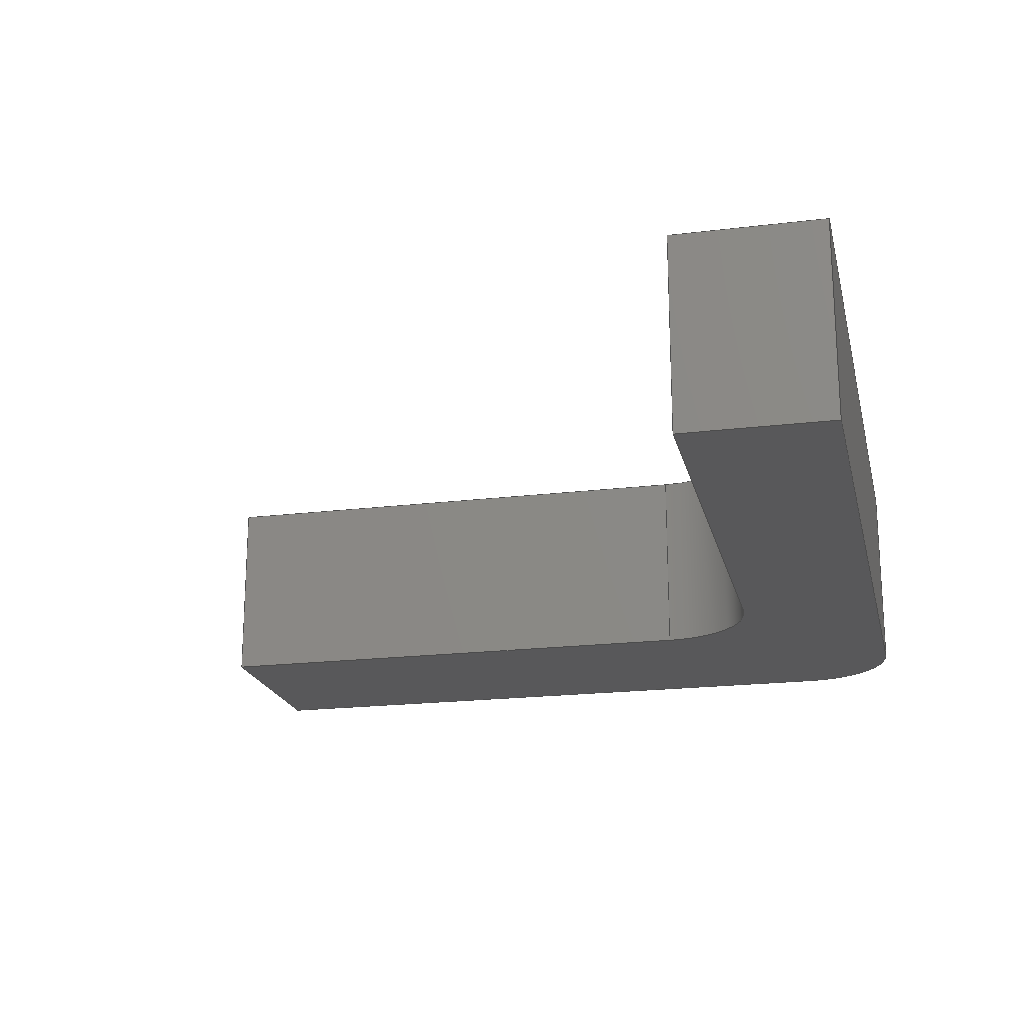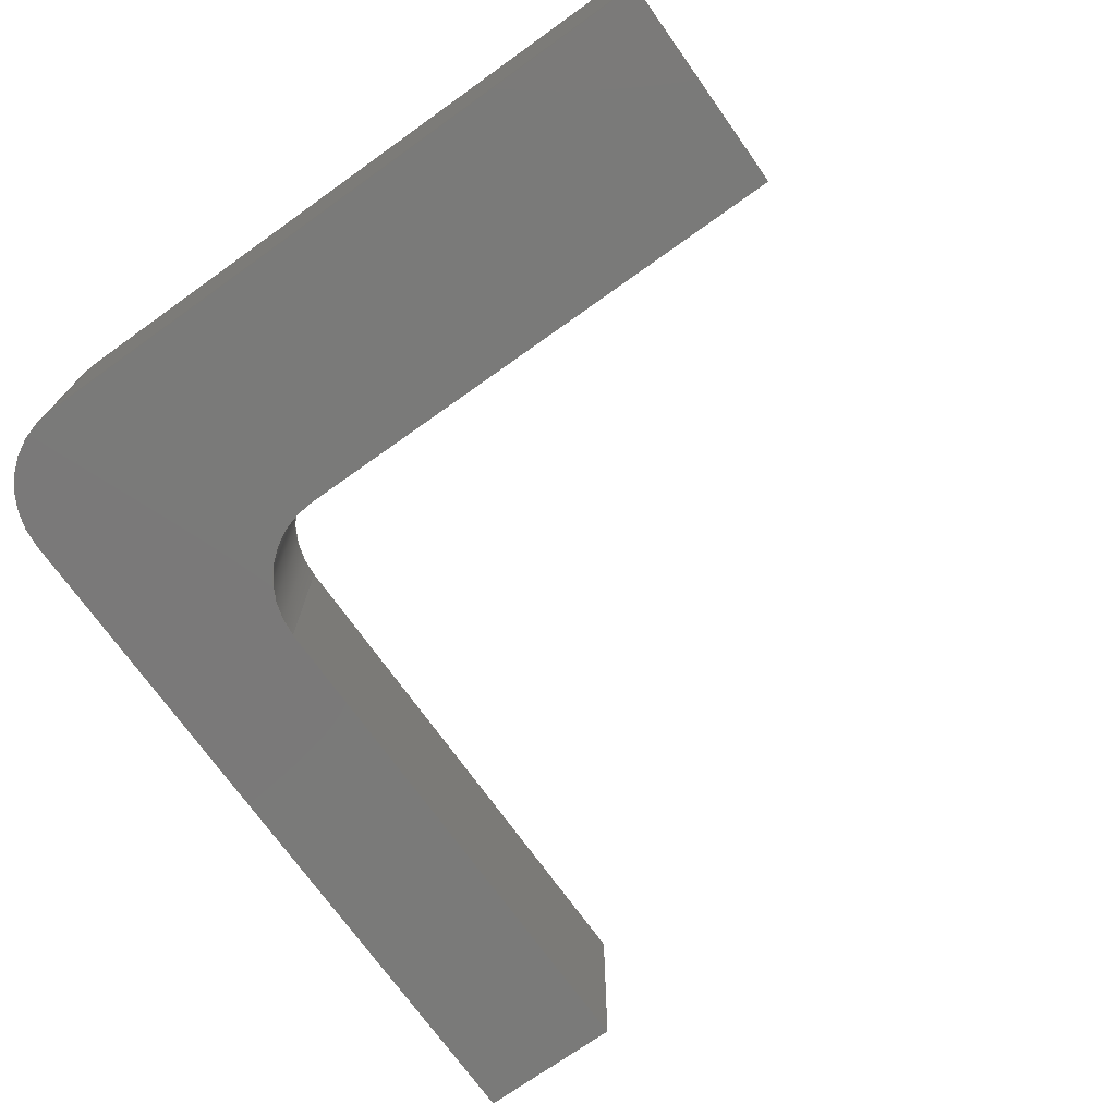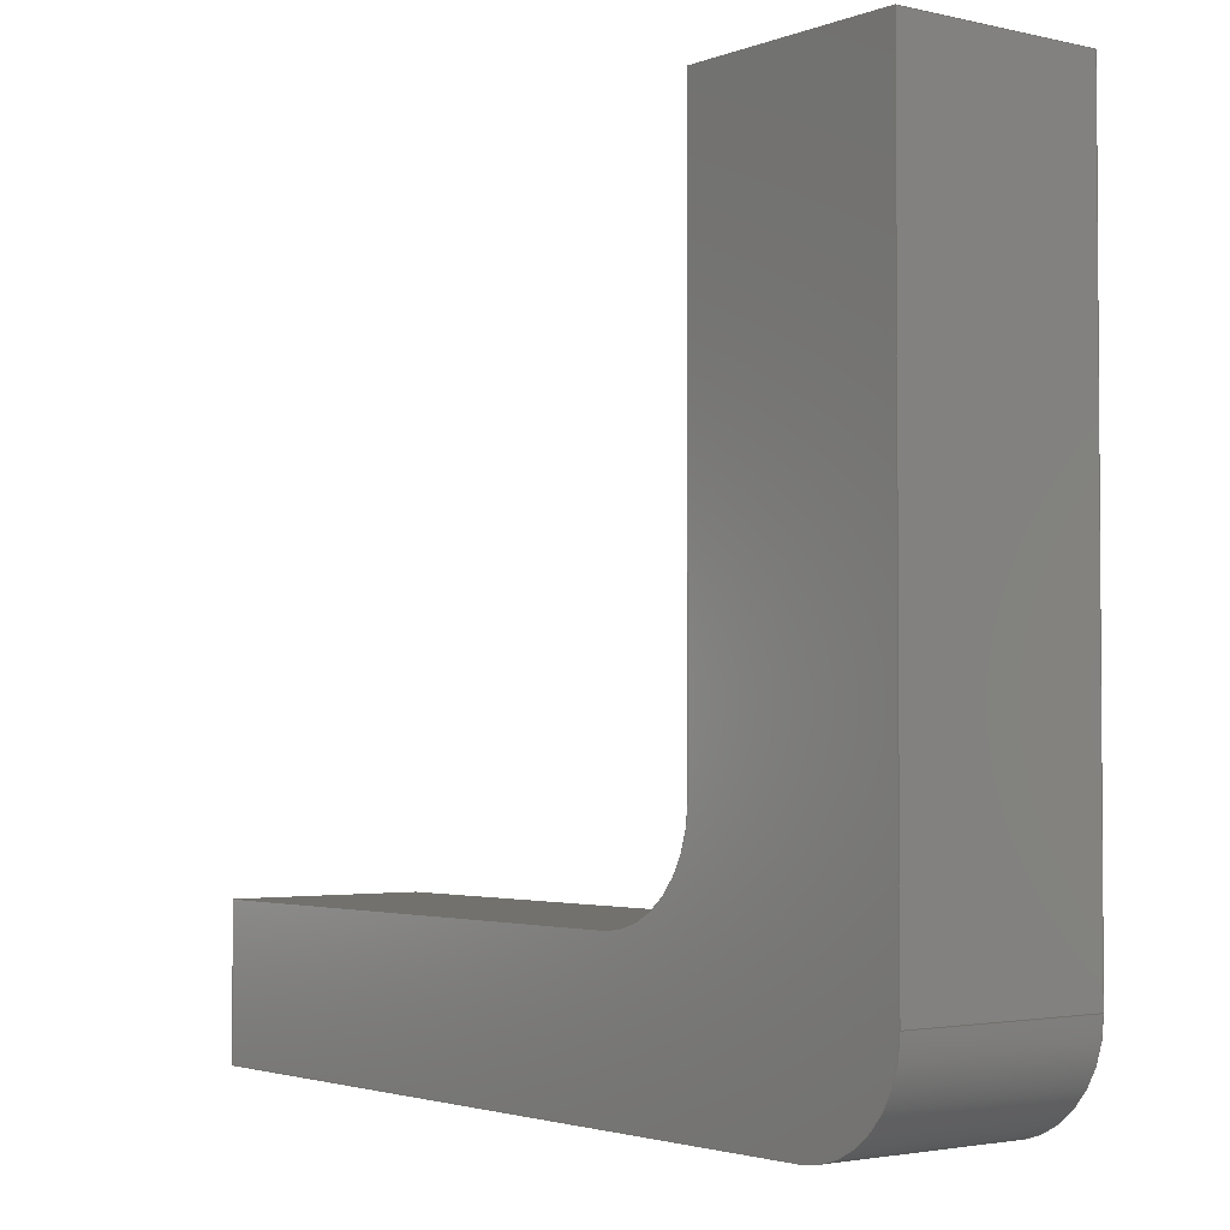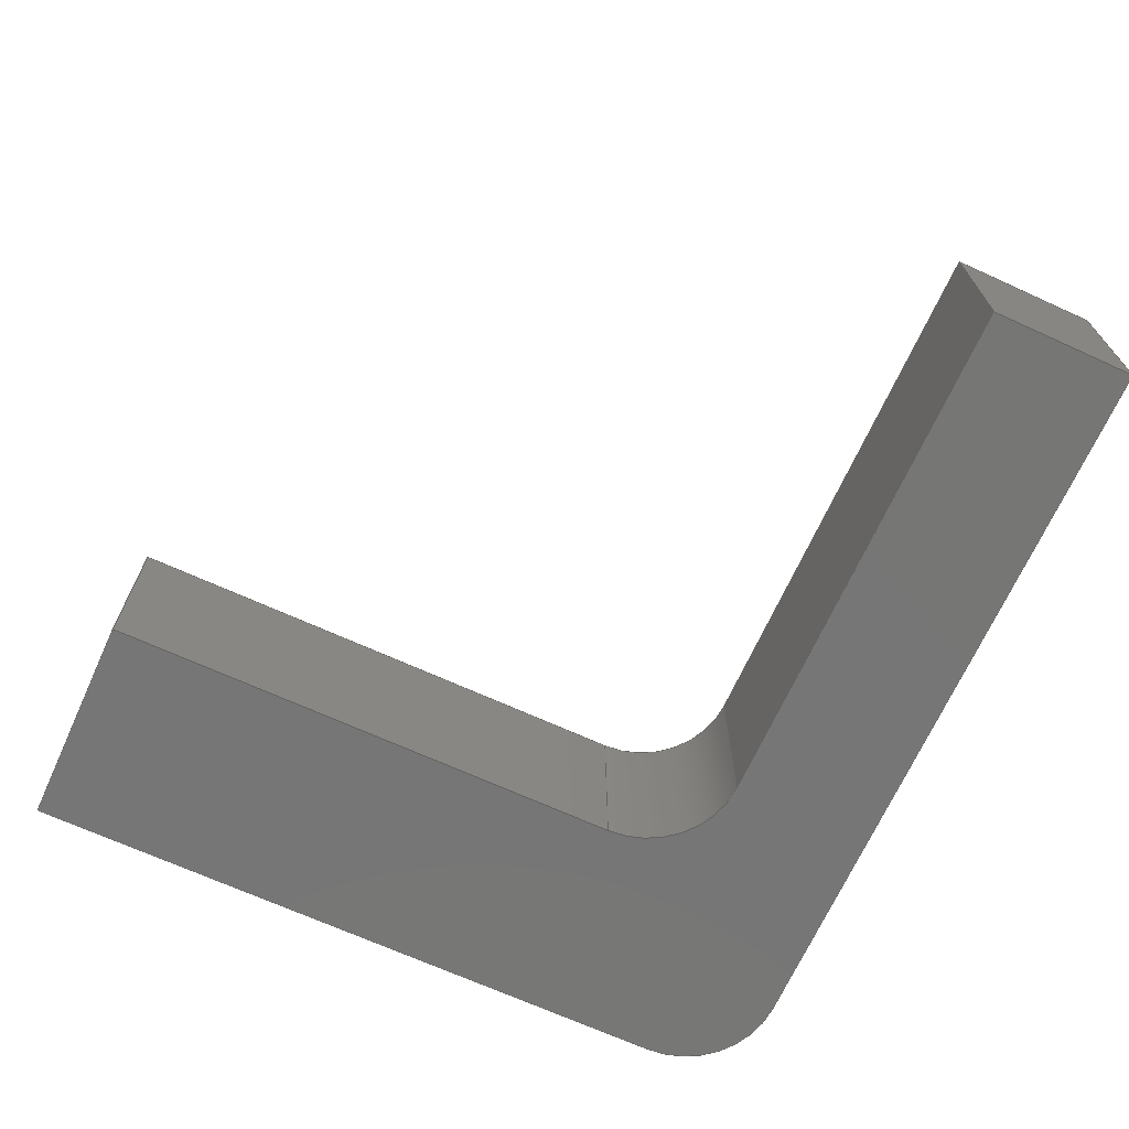
<metadata>
{"format":"step","ext":"step","renderer":"f3d","projection":"perspective","resolution":1024,"background":"white","views":[{"elev":-20.0,"azim":102.7,"up":"+Y"},{"elev":-72.7,"azim":-54.5,"up":"+Y"},{"elev":-2.6,"azim":-128.1,"up":"+Z"},{"elev":-68.8,"azim":65.5,"up":"+Y"}]}
</metadata>
<code>
ISO-10303-21;
DATA;
#1=MECHANICAL_DESIGN_GEOMETRIC_PRESENTATION_REPRESENTATION('',(#4),#310);
#2=SHAPE_REPRESENTATION_RELATIONSHIP('SRR','None',#317,#3);
#3=ADVANCED_BREP_SHAPE_REPRESENTATION('',(#5),#309);
#4=STYLED_ITEM('',(#326),#5);
#5=MANIFOLD_SOLID_BREP('Body2',#178);
#6=CIRCLE('',#194,10);
#7=CIRCLE('',#195,10);
#8=CIRCLE('',#200,10);
#9=CIRCLE('',#201,10);
#10=CYLINDRICAL_SURFACE('',#193,10);
#11=CYLINDRICAL_SURFACE('',#199,10);
#12=FACE_OUTER_BOUND('',#22,.T.);
#13=FACE_OUTER_BOUND('',#23,.T.);
#14=FACE_OUTER_BOUND('',#24,.T.);
#15=FACE_OUTER_BOUND('',#25,.T.);
#16=FACE_OUTER_BOUND('',#26,.T.);
#17=FACE_OUTER_BOUND('',#27,.T.);
#18=FACE_OUTER_BOUND('',#28,.T.);
#19=FACE_OUTER_BOUND('',#29,.T.);
#20=FACE_OUTER_BOUND('',#30,.T.);
#21=FACE_OUTER_BOUND('',#31,.T.);
#22=EDGE_LOOP('',(#112,#113,#114,#115));
#23=EDGE_LOOP('',(#116,#117,#118,#119));
#24=EDGE_LOOP('',(#120,#121,#122,#123));
#25=EDGE_LOOP('',(#124,#125,#126,#127));
#26=EDGE_LOOP('',(#128,#129,#130,#131));
#27=EDGE_LOOP('',(#132,#133,#134,#135));
#28=EDGE_LOOP('',(#136,#137,#138,#139));
#29=EDGE_LOOP('',(#140,#141,#142,#143));
#30=EDGE_LOOP('',(#144,#145,#146,#147,#148,#149,#150,#151));
#31=EDGE_LOOP('',(#152,#153,#154,#155,#156,#157,#158,#159));
#32=LINE('',#260,#52);
#33=LINE('',#262,#53);
#34=LINE('',#264,#54);
#35=LINE('',#265,#55);
#36=LINE('',#271,#56);
#37=LINE('',#274,#57);
#38=LINE('',#276,#58);
#39=LINE('',#277,#59);
#40=LINE('',#280,#60);
#41=LINE('',#282,#61);
#42=LINE('',#283,#62);
#43=LINE('',#286,#63);
#44=LINE('',#288,#64);
#45=LINE('',#289,#65);
#46=LINE('',#295,#66);
#47=LINE('',#298,#67);
#48=LINE('',#300,#68);
#49=LINE('',#301,#69);
#50=LINE('',#303,#70);
#51=LINE('',#304,#71);
#52=VECTOR('',#210,10);
#53=VECTOR('',#211,10);
#54=VECTOR('',#212,10);
#55=VECTOR('',#213,10);
#56=VECTOR('',#220,10);
#57=VECTOR('',#223,10);
#58=VECTOR('',#224,10);
#59=VECTOR('',#225,10);
#60=VECTOR('',#228,10);
#61=VECTOR('',#229,10);
#62=VECTOR('',#230,10);
#63=VECTOR('',#233,10);
#64=VECTOR('',#234,10);
#65=VECTOR('',#235,10);
#66=VECTOR('',#242,10);
#67=VECTOR('',#245,10);
#68=VECTOR('',#246,10);
#69=VECTOR('',#247,10);
#70=VECTOR('',#250,10);
#71=VECTOR('',#251,10);
#72=VERTEX_POINT('',#258);
#73=VERTEX_POINT('',#259);
#74=VERTEX_POINT('',#261);
#75=VERTEX_POINT('',#263);
#76=VERTEX_POINT('',#267);
#77=VERTEX_POINT('',#269);
#78=VERTEX_POINT('',#273);
#79=VERTEX_POINT('',#275);
#80=VERTEX_POINT('',#279);
#81=VERTEX_POINT('',#281);
#82=VERTEX_POINT('',#285);
#83=VERTEX_POINT('',#287);
#84=VERTEX_POINT('',#291);
#85=VERTEX_POINT('',#293);
#86=VERTEX_POINT('',#297);
#87=VERTEX_POINT('',#299);
#88=EDGE_CURVE('',#72,#73,#32,.T.);
#89=EDGE_CURVE('',#73,#74,#33,.T.);
#90=EDGE_CURVE('',#75,#74,#34,.T.);
#91=EDGE_CURVE('',#72,#75,#35,.T.);
#92=EDGE_CURVE('',#72,#76,#6,.T.);
#93=EDGE_CURVE('',#77,#75,#7,.T.);
#94=EDGE_CURVE('',#76,#77,#36,.T.);
#95=EDGE_CURVE('',#78,#76,#37,.T.);
#96=EDGE_CURVE('',#79,#77,#38,.T.);
#97=EDGE_CURVE('',#78,#79,#39,.T.);
#98=EDGE_CURVE('',#80,#78,#40,.T.);
#99=EDGE_CURVE('',#81,#79,#41,.T.);
#100=EDGE_CURVE('',#80,#81,#42,.T.);
#101=EDGE_CURVE('',#82,#80,#43,.T.);
#102=EDGE_CURVE('',#83,#81,#44,.T.);
#103=EDGE_CURVE('',#82,#83,#45,.T.);
#104=EDGE_CURVE('',#84,#82,#8,.T.);
#105=EDGE_CURVE('',#85,#83,#9,.T.);
#106=EDGE_CURVE('',#84,#85,#46,.T.);
#107=EDGE_CURVE('',#86,#84,#47,.T.);
#108=EDGE_CURVE('',#87,#85,#48,.T.);
#109=EDGE_CURVE('',#86,#87,#49,.T.);
#110=EDGE_CURVE('',#73,#86,#50,.T.);
#111=EDGE_CURVE('',#74,#87,#51,.T.);
#112=ORIENTED_EDGE('',*,*,#88,.T.);
#113=ORIENTED_EDGE('',*,*,#89,.T.);
#114=ORIENTED_EDGE('',*,*,#90,.F.);
#115=ORIENTED_EDGE('',*,*,#91,.F.);
#116=ORIENTED_EDGE('',*,*,#92,.F.);
#117=ORIENTED_EDGE('',*,*,#91,.T.);
#118=ORIENTED_EDGE('',*,*,#93,.F.);
#119=ORIENTED_EDGE('',*,*,#94,.F.);
#120=ORIENTED_EDGE('',*,*,#95,.T.);
#121=ORIENTED_EDGE('',*,*,#94,.T.);
#122=ORIENTED_EDGE('',*,*,#96,.F.);
#123=ORIENTED_EDGE('',*,*,#97,.F.);
#124=ORIENTED_EDGE('',*,*,#98,.T.);
#125=ORIENTED_EDGE('',*,*,#97,.T.);
#126=ORIENTED_EDGE('',*,*,#99,.F.);
#127=ORIENTED_EDGE('',*,*,#100,.F.);
#128=ORIENTED_EDGE('',*,*,#101,.T.);
#129=ORIENTED_EDGE('',*,*,#100,.T.);
#130=ORIENTED_EDGE('',*,*,#102,.F.);
#131=ORIENTED_EDGE('',*,*,#103,.F.);
#132=ORIENTED_EDGE('',*,*,#104,.T.);
#133=ORIENTED_EDGE('',*,*,#103,.T.);
#134=ORIENTED_EDGE('',*,*,#105,.F.);
#135=ORIENTED_EDGE('',*,*,#106,.F.);
#136=ORIENTED_EDGE('',*,*,#107,.T.);
#137=ORIENTED_EDGE('',*,*,#106,.T.);
#138=ORIENTED_EDGE('',*,*,#108,.F.);
#139=ORIENTED_EDGE('',*,*,#109,.F.);
#140=ORIENTED_EDGE('',*,*,#110,.T.);
#141=ORIENTED_EDGE('',*,*,#109,.T.);
#142=ORIENTED_EDGE('',*,*,#111,.F.);
#143=ORIENTED_EDGE('',*,*,#89,.F.);
#144=ORIENTED_EDGE('',*,*,#111,.T.);
#145=ORIENTED_EDGE('',*,*,#108,.T.);
#146=ORIENTED_EDGE('',*,*,#105,.T.);
#147=ORIENTED_EDGE('',*,*,#102,.T.);
#148=ORIENTED_EDGE('',*,*,#99,.T.);
#149=ORIENTED_EDGE('',*,*,#96,.T.);
#150=ORIENTED_EDGE('',*,*,#93,.T.);
#151=ORIENTED_EDGE('',*,*,#90,.T.);
#152=ORIENTED_EDGE('',*,*,#110,.F.);
#153=ORIENTED_EDGE('',*,*,#88,.F.);
#154=ORIENTED_EDGE('',*,*,#92,.T.);
#155=ORIENTED_EDGE('',*,*,#95,.F.);
#156=ORIENTED_EDGE('',*,*,#98,.F.);
#157=ORIENTED_EDGE('',*,*,#101,.F.);
#158=ORIENTED_EDGE('',*,*,#104,.F.);
#159=ORIENTED_EDGE('',*,*,#107,.F.);
#160=PLANE('',#192);
#161=PLANE('',#196);
#162=PLANE('',#197);
#163=PLANE('',#198);
#164=PLANE('',#202);
#165=PLANE('',#203);
#166=PLANE('',#204);
#167=PLANE('',#205);
#168=ADVANCED_FACE('',(#12),#160,.T.);
#169=ADVANCED_FACE('',(#13),#10,.F.);
#170=ADVANCED_FACE('',(#14),#161,.T.);
#171=ADVANCED_FACE('',(#15),#162,.T.);
#172=ADVANCED_FACE('',(#16),#163,.T.);
#173=ADVANCED_FACE('',(#17),#11,.T.);
#174=ADVANCED_FACE('',(#18),#164,.T.);
#175=ADVANCED_FACE('',(#19),#165,.T.);
#176=ADVANCED_FACE('',(#20),#166,.T.);
#177=ADVANCED_FACE('',(#21),#167,.F.);
#178=CLOSED_SHELL('',(#168,#169,#170,#171,#172,#173,#174,#175,#176,#177));
#179=DERIVED_UNIT_ELEMENT(#181,1);
#180=DERIVED_UNIT_ELEMENT(#312,3);
#181=(
MASS_UNIT()
NAMED_UNIT(*)
SI_UNIT(.KILO.,.GRAM.)
);
#182=DERIVED_UNIT((#179,#180));
#183=MEASURE_REPRESENTATION_ITEM('density measure',
POSITIVE_RATIO_MEASURE(7850),#182);
#184=PROPERTY_DEFINITION_REPRESENTATION(#189,#186);
#185=PROPERTY_DEFINITION_REPRESENTATION(#190,#187);
#186=REPRESENTATION('material name',(#188),#309);
#187=REPRESENTATION('density',(#183),#309);
#188=DESCRIPTIVE_REPRESENTATION_ITEM('Steel','Steel');
#189=PROPERTY_DEFINITION('material property','material name',#319);
#190=PROPERTY_DEFINITION('material property','density of part',#319);
#191=AXIS2_PLACEMENT_3D('placement',#256,#206,#207);
#192=AXIS2_PLACEMENT_3D('',#257,#208,#209);
#193=AXIS2_PLACEMENT_3D('',#266,#214,#215);
#194=AXIS2_PLACEMENT_3D('',#268,#216,#217);
#195=AXIS2_PLACEMENT_3D('',#270,#218,#219);
#196=AXIS2_PLACEMENT_3D('',#272,#221,#222);
#197=AXIS2_PLACEMENT_3D('',#278,#226,#227);
#198=AXIS2_PLACEMENT_3D('',#284,#231,#232);
#199=AXIS2_PLACEMENT_3D('',#290,#236,#237);
#200=AXIS2_PLACEMENT_3D('',#292,#238,#239);
#201=AXIS2_PLACEMENT_3D('',#294,#240,#241);
#202=AXIS2_PLACEMENT_3D('',#296,#243,#244);
#203=AXIS2_PLACEMENT_3D('',#302,#248,#249);
#204=AXIS2_PLACEMENT_3D('',#305,#252,#253);
#205=AXIS2_PLACEMENT_3D('',#306,#254,#255);
#206=DIRECTION('axis',(0,0,1));
#207=DIRECTION('refdir',(1,0,0));
#208=DIRECTION('center_axis',(-2.422e-16,0,1));
#209=DIRECTION('ref_axis',(1,0,2.422e-16));
#210=DIRECTION('',(1,0,2.422e-16));
#211=DIRECTION('',(0,1,0));
#212=DIRECTION('',(1,0,2.422e-16));
#213=DIRECTION('',(0,1,0));
#214=DIRECTION('center_axis',(0,1,0));
#215=DIRECTION('ref_axis',(1.11e-16,0,-1));
#216=DIRECTION('center_axis',(0,1,0));
#217=DIRECTION('ref_axis',(1.11e-16,0,-1));
#218=DIRECTION('center_axis',(0,-1,0));
#219=DIRECTION('ref_axis',(1.11e-16,0,-1));
#220=DIRECTION('',(0,1,0));
#221=DIRECTION('center_axis',(1,0,1.634e-16));
#222=DIRECTION('ref_axis',(1.634e-16,0,-1));
#223=DIRECTION('',(1.634e-16,0,-1));
#224=DIRECTION('',(1.634e-16,0,-1));
#225=DIRECTION('',(0,1,0));
#226=DIRECTION('center_axis',(-4.004e-16,0,1));
#227=DIRECTION('ref_axis',(1,0,4.004e-16));
#228=DIRECTION('',(1,0,4.004e-16));
#229=DIRECTION('',(1,0,4.004e-16));
#230=DIRECTION('',(0,1,0));
#231=DIRECTION('center_axis',(-1,0,-1.281e-16));
#232=DIRECTION('ref_axis',(-1.281e-16,0,1));
#233=DIRECTION('',(-1.281e-16,0,1));
#234=DIRECTION('',(-1.281e-16,0,1));
#235=DIRECTION('',(0,1,0));
#236=DIRECTION('center_axis',(0,1,0));
#237=DIRECTION('ref_axis',(0,0,-1));
#238=DIRECTION('center_axis',(0,1,0));
#239=DIRECTION('ref_axis',(0,0,-1));
#240=DIRECTION('center_axis',(0,1,0));
#241=DIRECTION('ref_axis',(0,0,-1));
#242=DIRECTION('',(0,1,0));
#243=DIRECTION('center_axis',(0,0,-1));
#244=DIRECTION('ref_axis',(-1,0,0));
#245=DIRECTION('',(-1,0,0));
#246=DIRECTION('',(-1,0,0));
#247=DIRECTION('',(0,1,0));
#248=DIRECTION('center_axis',(1,0,0));
#249=DIRECTION('ref_axis',(0,0,-1));
#250=DIRECTION('',(0,0,-1));
#251=DIRECTION('',(0,0,-1));
#252=DIRECTION('center_axis',(0,1,0));
#253=DIRECTION('ref_axis',(1,0,0));
#254=DIRECTION('center_axis',(0,1,0));
#255=DIRECTION('ref_axis',(1,0,0));
#256=CARTESIAN_POINT('',(0,0,0));
#257=CARTESIAN_POINT('Origin',(-5,0,-4.341));
#258=CARTESIAN_POINT('',(-5,0,-4.341));
#259=CARTESIAN_POINT('',(50,0,-4.341));
#260=CARTESIAN_POINT('',(-5,0,-4.341));
#261=CARTESIAN_POINT('',(50,20,-4.341));
#262=CARTESIAN_POINT('',(50,0,-4.341));
#263=CARTESIAN_POINT('',(-5,20,-4.341));
#264=CARTESIAN_POINT('',(-5,20,-4.341));
#265=CARTESIAN_POINT('',(-5,0,-4.341));
#266=CARTESIAN_POINT('Origin',(-5,0,5.659));
#267=CARTESIAN_POINT('',(-15,0,5.659));
#268=CARTESIAN_POINT('Origin',(-5,0,5.659));
#269=CARTESIAN_POINT('',(-15,20,5.659));
#270=CARTESIAN_POINT('Origin',(-5,20,5.659));
#271=CARTESIAN_POINT('',(-15,0,5.659));
#272=CARTESIAN_POINT('Origin',(-15,0,60));
#273=CARTESIAN_POINT('',(-15,0,60));
#274=CARTESIAN_POINT('',(-15,0,60));
#275=CARTESIAN_POINT('',(-15,20,60));
#276=CARTESIAN_POINT('',(-15,20,60));
#277=CARTESIAN_POINT('',(-15,0,60));
#278=CARTESIAN_POINT('Origin',(-37.18,0,60));
#279=CARTESIAN_POINT('',(-37.18,0,60));
#280=CARTESIAN_POINT('',(-37.18,0,60));
#281=CARTESIAN_POINT('',(-37.18,20,60));
#282=CARTESIAN_POINT('',(-37.18,20,60));
#283=CARTESIAN_POINT('',(-37.18,0,60));
#284=CARTESIAN_POINT('Origin',(-37.18,0,-9.333));
#285=CARTESIAN_POINT('',(-37.18,0,-9.333));
#286=CARTESIAN_POINT('',(-37.18,0,-9.333));
#287=CARTESIAN_POINT('',(-37.18,20,-9.333));
#288=CARTESIAN_POINT('',(-37.18,20,-9.333));
#289=CARTESIAN_POINT('',(-37.18,0,-9.333));
#290=CARTESIAN_POINT('Origin',(-27.18,0,-9.333));
#291=CARTESIAN_POINT('',(-27.18,0,-19.33));
#292=CARTESIAN_POINT('Origin',(-27.18,0,-9.333));
#293=CARTESIAN_POINT('',(-27.18,20,-19.33));
#294=CARTESIAN_POINT('Origin',(-27.18,20,-9.333));
#295=CARTESIAN_POINT('',(-27.18,0,-19.33));
#296=CARTESIAN_POINT('Origin',(50,0,-19.33));
#297=CARTESIAN_POINT('',(50,0,-19.33));
#298=CARTESIAN_POINT('',(50,0,-19.33));
#299=CARTESIAN_POINT('',(50,20,-19.33));
#300=CARTESIAN_POINT('',(50,20,-19.33));
#301=CARTESIAN_POINT('',(50,0,-19.33));
#302=CARTESIAN_POINT('Origin',(50,0,-4.341));
#303=CARTESIAN_POINT('',(50,0,-4.341));
#304=CARTESIAN_POINT('',(50,20,-4.341));
#305=CARTESIAN_POINT('Origin',(6.409,20,20.33));
#306=CARTESIAN_POINT('Origin',(6.409,0,20.33));
#307=UNCERTAINTY_MEASURE_WITH_UNIT(LENGTH_MEASURE(0.01),#311,
'DISTANCE_ACCURACY_VALUE',
'Maximum model space distance between geometric entities at asserted c
onnectivities');
#308=UNCERTAINTY_MEASURE_WITH_UNIT(LENGTH_MEASURE(0.01),#311,
'DISTANCE_ACCURACY_VALUE',
'Maximum model space distance between geometric entities at asserted c
onnectivities');
#309=(
GEOMETRIC_REPRESENTATION_CONTEXT(3)
GLOBAL_UNCERTAINTY_ASSIGNED_CONTEXT((#307))
GLOBAL_UNIT_ASSIGNED_CONTEXT((#311,#313,#314))
REPRESENTATION_CONTEXT('','3D')
);
#310=(
GEOMETRIC_REPRESENTATION_CONTEXT(3)
GLOBAL_UNCERTAINTY_ASSIGNED_CONTEXT((#308))
GLOBAL_UNIT_ASSIGNED_CONTEXT((#311,#313,#314))
REPRESENTATION_CONTEXT('','3D')
);
#311=(
LENGTH_UNIT()
NAMED_UNIT(*)
SI_UNIT(.MILLI.,.METRE.)
);
#312=(
LENGTH_UNIT()
NAMED_UNIT(*)
SI_UNIT($,.METRE.)
);
#313=(
NAMED_UNIT(*)
PLANE_ANGLE_UNIT()
SI_UNIT($,.RADIAN.)
);
#314=(
NAMED_UNIT(*)
SI_UNIT($,.STERADIAN.)
SOLID_ANGLE_UNIT()
);
#315=SHAPE_DEFINITION_REPRESENTATION(#316,#317);
#316=PRODUCT_DEFINITION_SHAPE('',$,#319);
#317=SHAPE_REPRESENTATION('',(#191),#309);
#318=PRODUCT_DEFINITION_CONTEXT('part definition',#323,'design');
#319=PRODUCT_DEFINITION('Untitled','Untitled',#320,#318);
#320=PRODUCT_DEFINITION_FORMATION('',$,#325);
#321=PRODUCT_RELATED_PRODUCT_CATEGORY('Untitled','Untitled',(#325));
#322=APPLICATION_PROTOCOL_DEFINITION('international standard',
'automotive_design',2009,#323);
#323=APPLICATION_CONTEXT(
'Core Data for Automotive Mechanical Design Process');
#324=PRODUCT_CONTEXT('part definition',#323,'mechanical');
#325=PRODUCT('Untitled','Untitled',$,(#324));
#326=PRESENTATION_STYLE_ASSIGNMENT((#327));
#327=SURFACE_STYLE_USAGE(.BOTH.,#328);
#328=SURFACE_SIDE_STYLE('',(#329));
#329=SURFACE_STYLE_FILL_AREA(#330);
#330=FILL_AREA_STYLE('Steel - Satin',(#331));
#331=FILL_AREA_STYLE_COLOUR('Steel - Satin',#332);
#332=COLOUR_RGB('Steel - Satin',0.6275,0.6275,0.6275);
ENDSEC;
END-ISO-10303-21;

</code>
